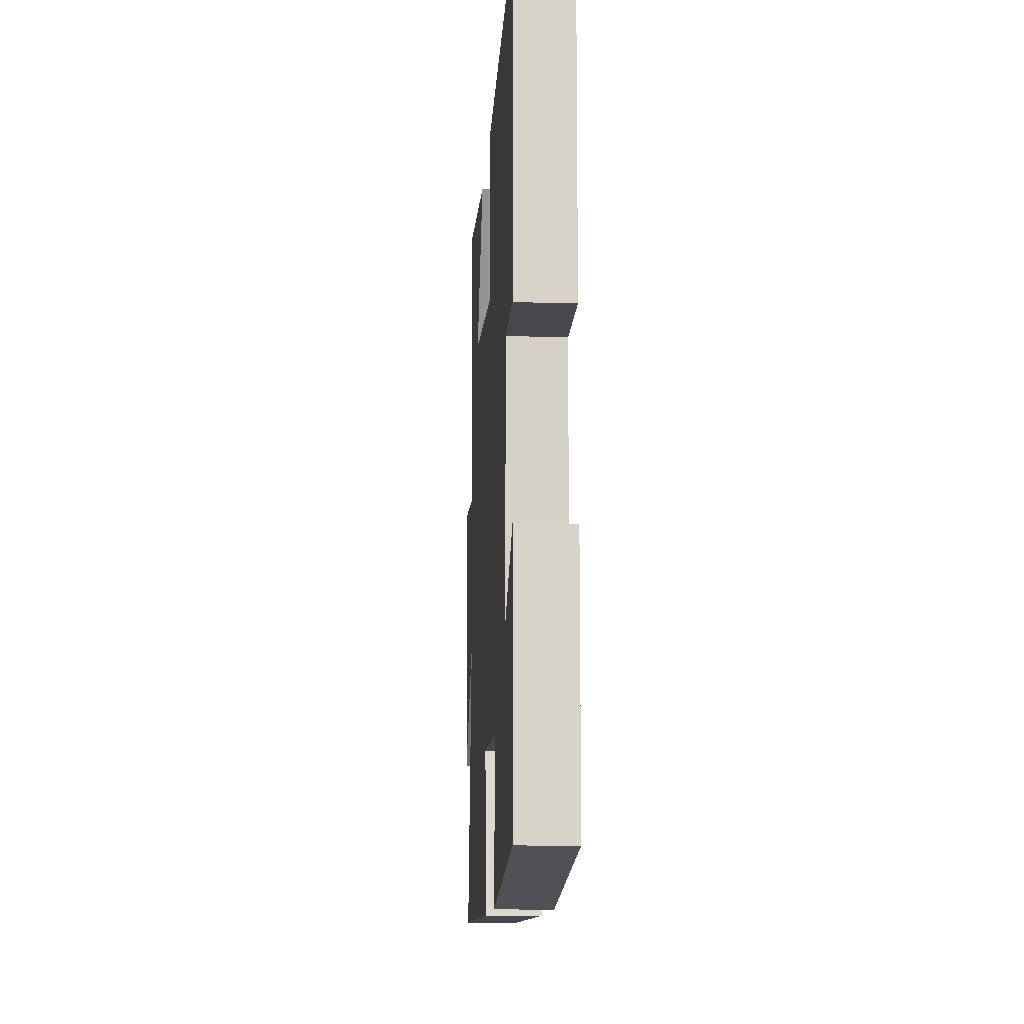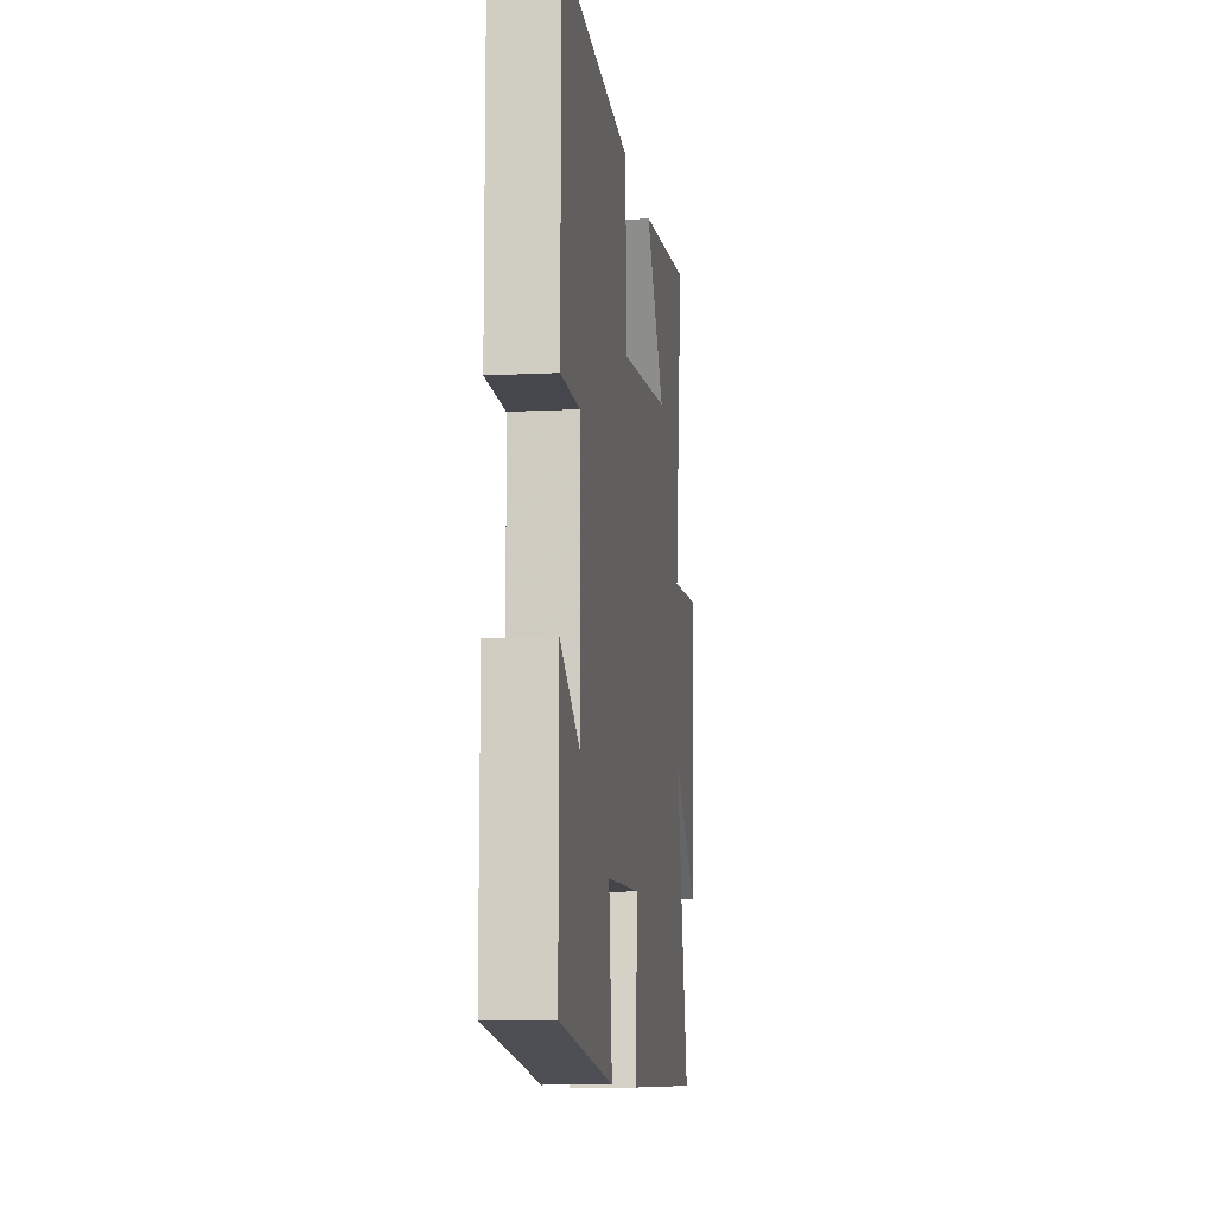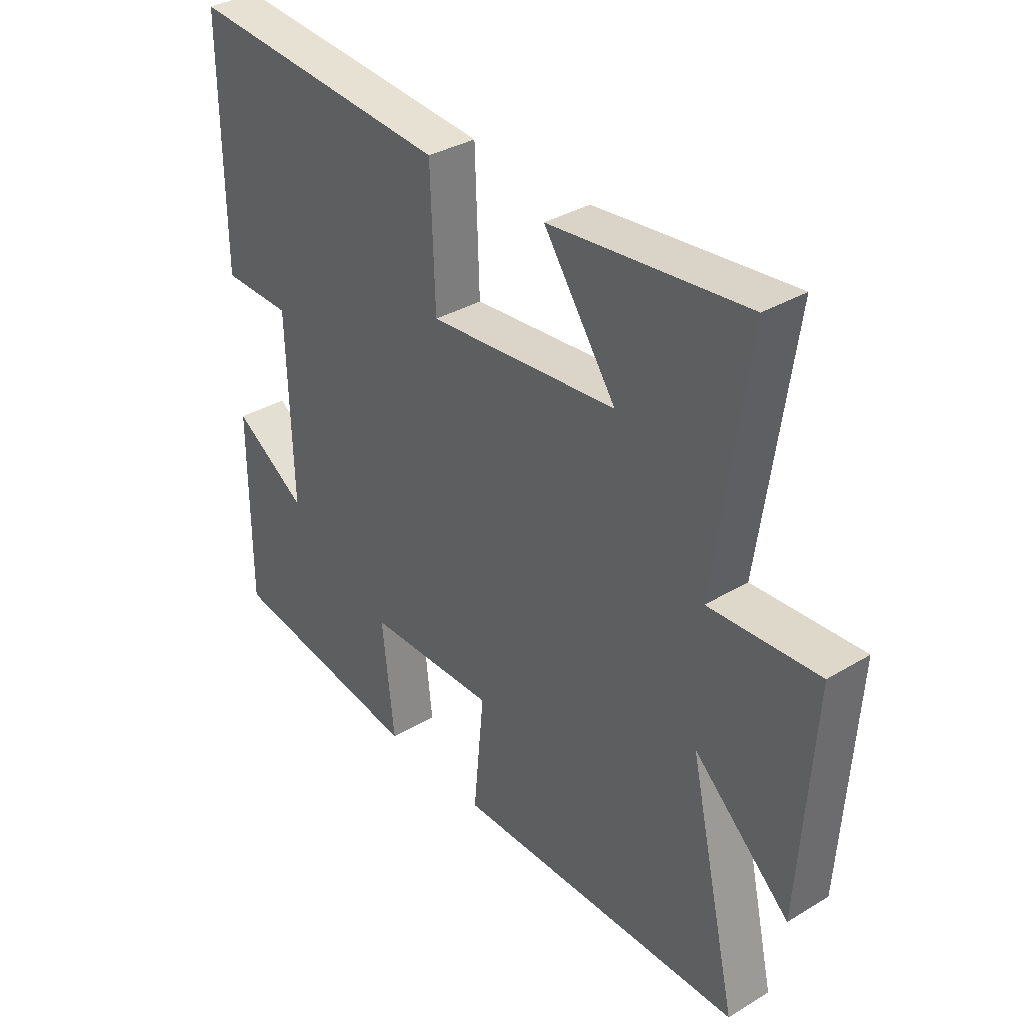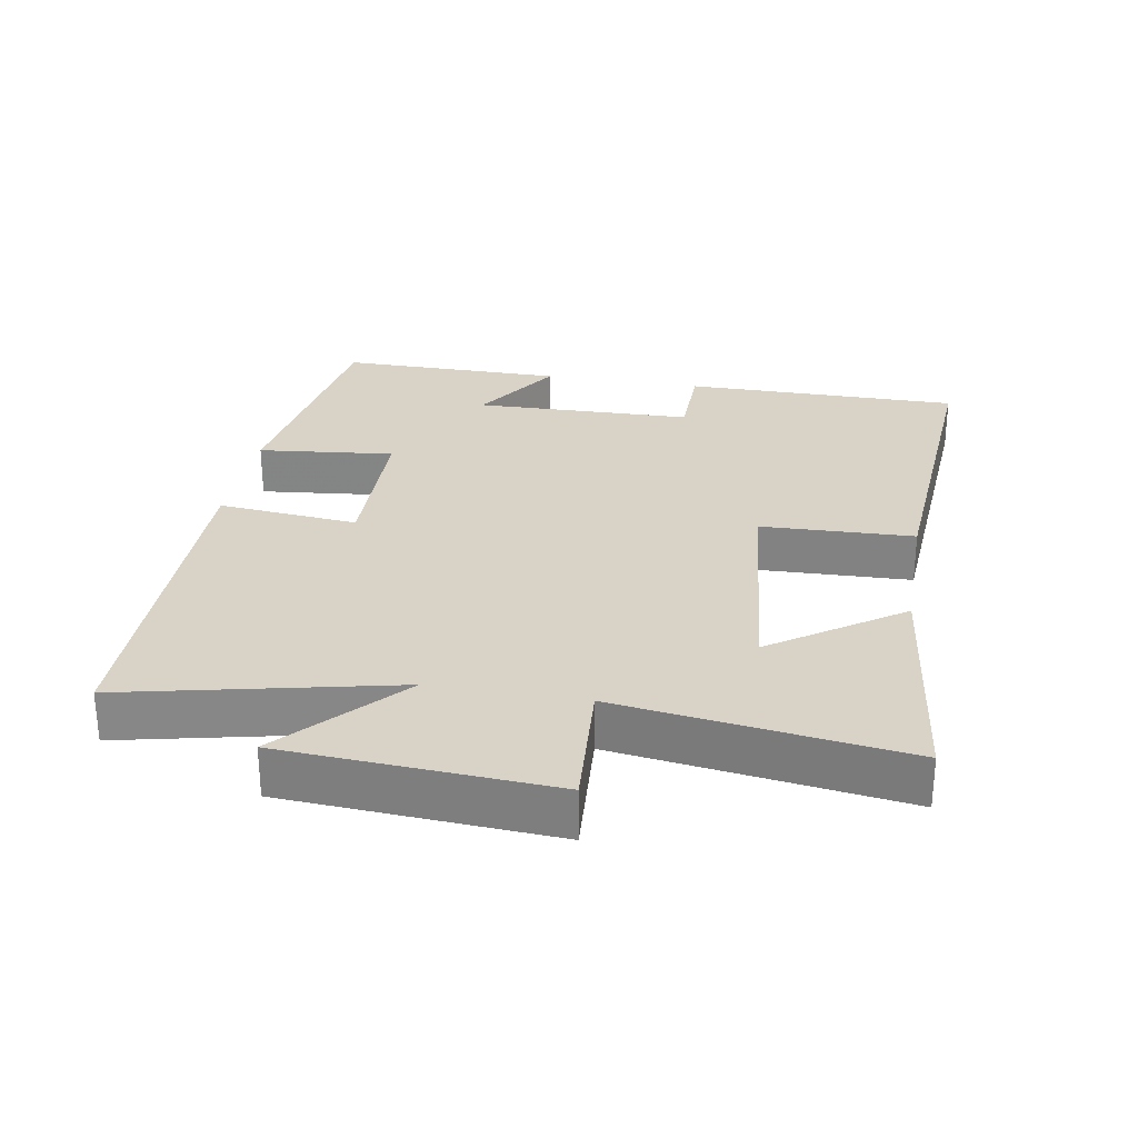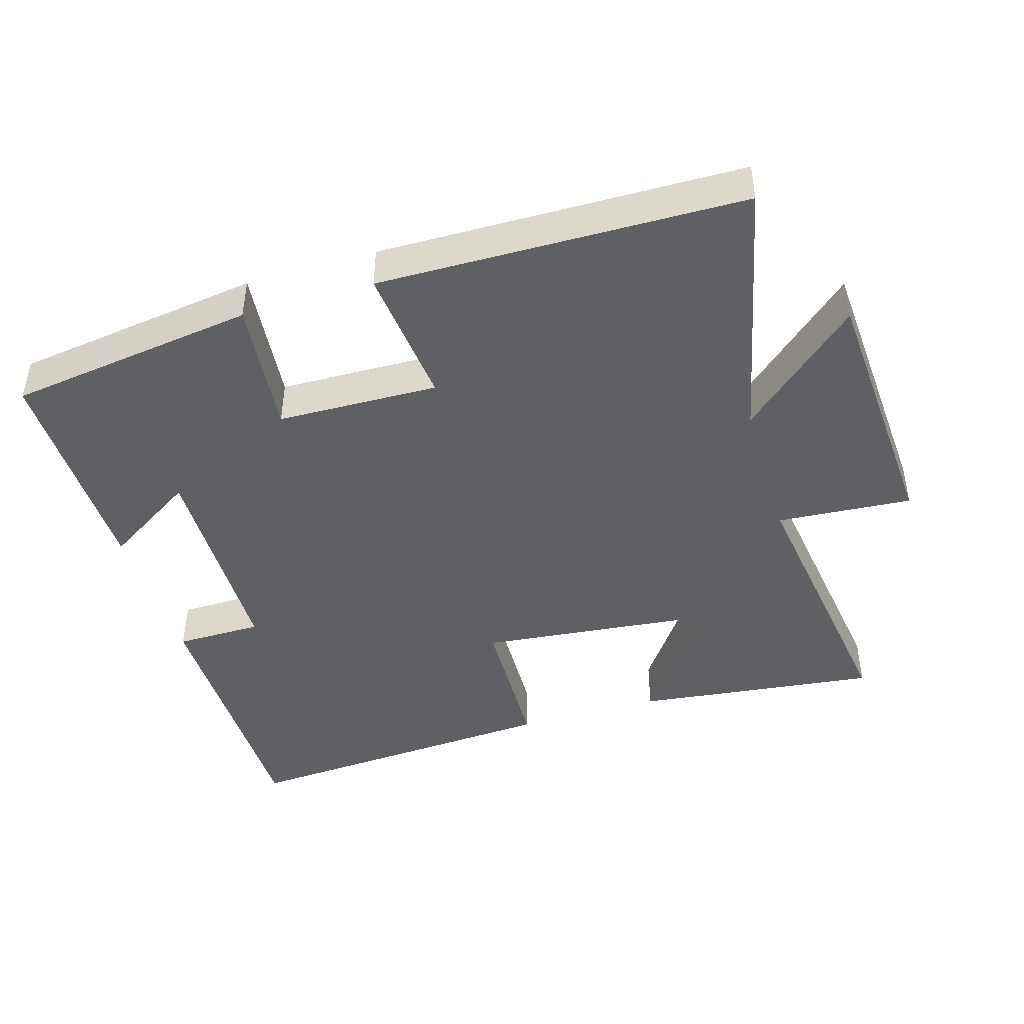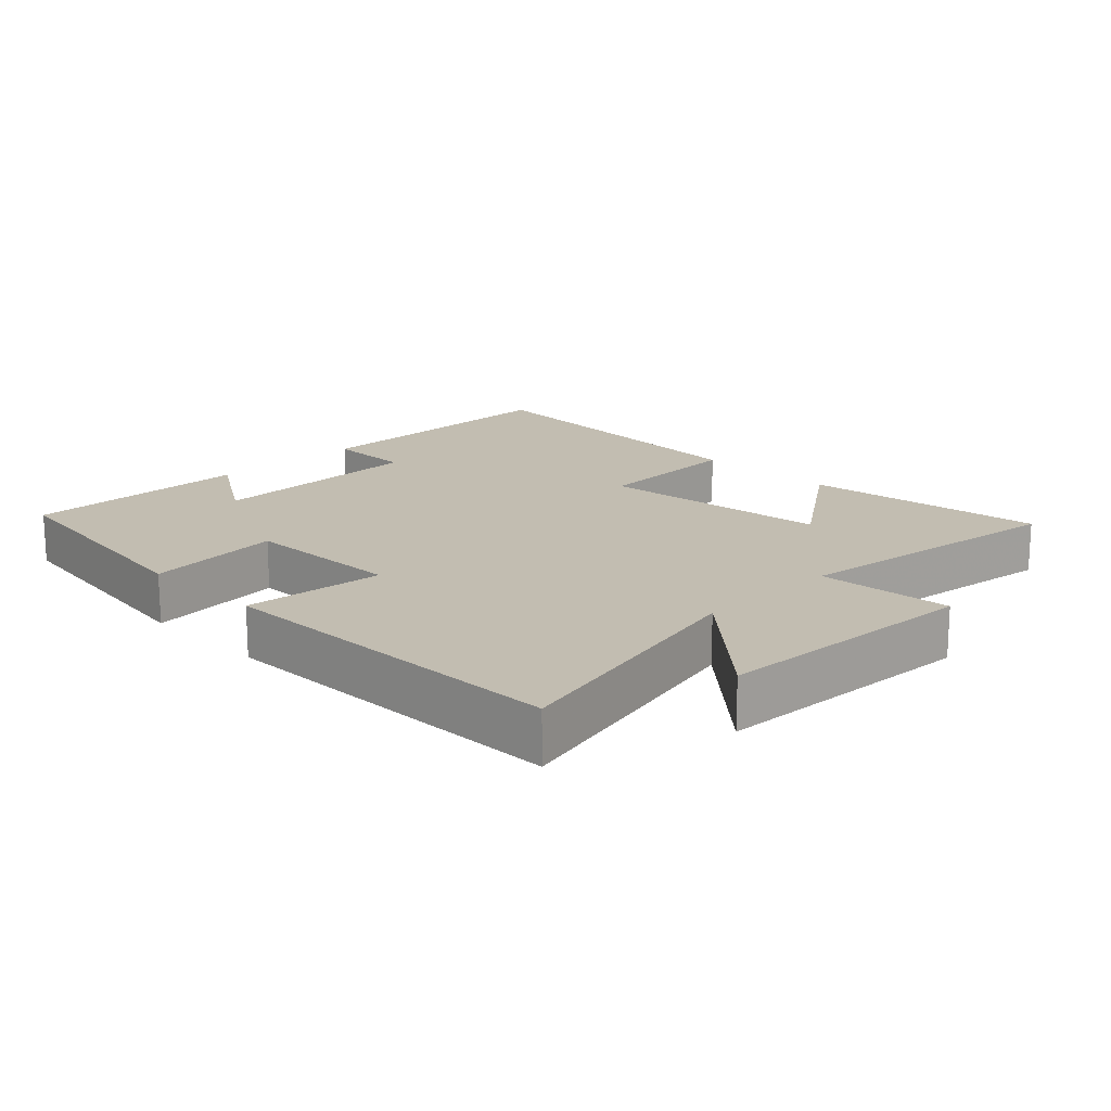
<metadata>
{"format":"obj","ext":"obj","renderer":"f3d","projection":"perspective","resolution":1024,"background":"white","views":[{"elev":-11.8,"azim":86.6,"up":"+Z"},{"elev":-10.5,"azim":97.4,"up":"+Z"},{"elev":35.0,"azim":-128.7,"up":"+Z"},{"elev":27.9,"azim":-80.0,"up":"+Y"},{"elev":-44.1,"azim":-163.2,"up":"+Y"},{"elev":16.8,"azim":-135.0,"up":"+Y"}]}
</metadata>
<code>
v -0.558 0.07 0.542
v -0.201 0.07 0.5
v -0.333 0.07 0.311
v 0.011 0.07 0.275
v 0.019 0.07 0.5
v 0.501 0.07 0.533
v 0.5 0.07 0.124
v 0.373 0.07 0.123
v 0.365 0.07 -0.201
v 0.5 0.07 -0.116
v 0.501 0.07 -0.45
v 0.137 0.07 -0.5
v 0.159 0.07 -0.299
v -0.077 0.07 -0.293
v -0.057 0.07 -0.5
v -0.589 0.07 -0.491
v -0.5 0.07 -0.098
v -0.674 0.07 -0.254
v -0.698 0.07 0.138
v -0.5 0.07 0.124
v -0.558 0 0.542
v -0.201 0 0.5
v -0.333 0 0.311
v 0.011 0 0.275
v 0.019 0 0.5
v 0.501 0 0.533
v 0.5 0 0.124
v 0.373 0 0.123
v 0.365 0 -0.201
v 0.5 0 -0.116
v 0.501 0 -0.45
v 0.137 0 -0.5
v 0.159 0 -0.299
v -0.077 0 -0.293
v -0.057 0 -0.5
v -0.589 0 -0.491
v -0.5 0 -0.098
v -0.674 0 -0.254
v -0.698 0 0.138
v -0.5 0 0.124
f 17 18 19 20
f 14 15 16 17
f 13 14 17 20
f 11 12 13
f 9 10 11
f 9 11 13 20
f 6 7 8
f 5 6 8
f 4 5 8
f 8 9 20
f 4 8 20
f 3 4 20
f 1 2 3 20
f 40 39 38 37
f 37 36 35 34
f 40 37 34 33
f 33 32 31
f 31 30 29
f 40 33 31 29
f 28 27 26
f 28 26 25
f 28 25 24
f 40 29 28
f 40 28 24
f 40 24 23
f 40 23 22 21
f 1 21 22 2
f 2 22 23 3
f 3 23 24 4
f 4 24 25 5
f 5 25 26 6
f 6 26 27 7
f 7 27 28 8
f 8 28 29 9
f 9 29 30 10
f 10 30 31 11
f 11 31 32 12
f 12 32 33 13
f 13 33 34 14
f 14 34 35 15
f 15 35 36 16
f 16 36 37 17
f 17 37 38 18
f 18 38 39 19
f 19 39 40 20
f 20 40 21 1

</code>
